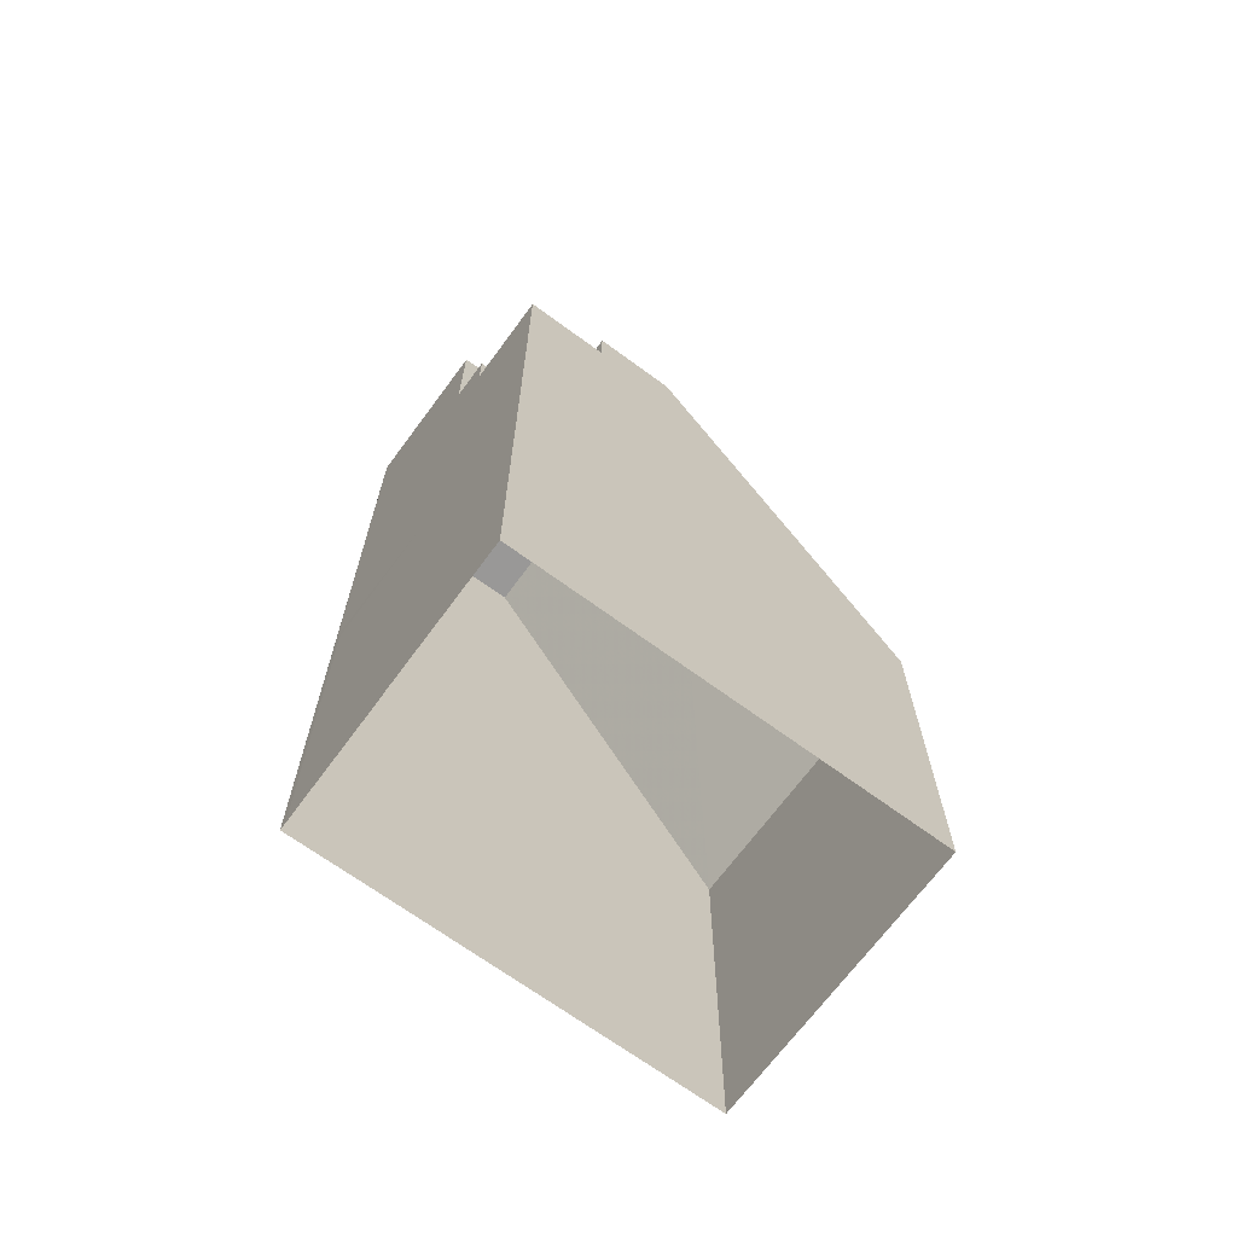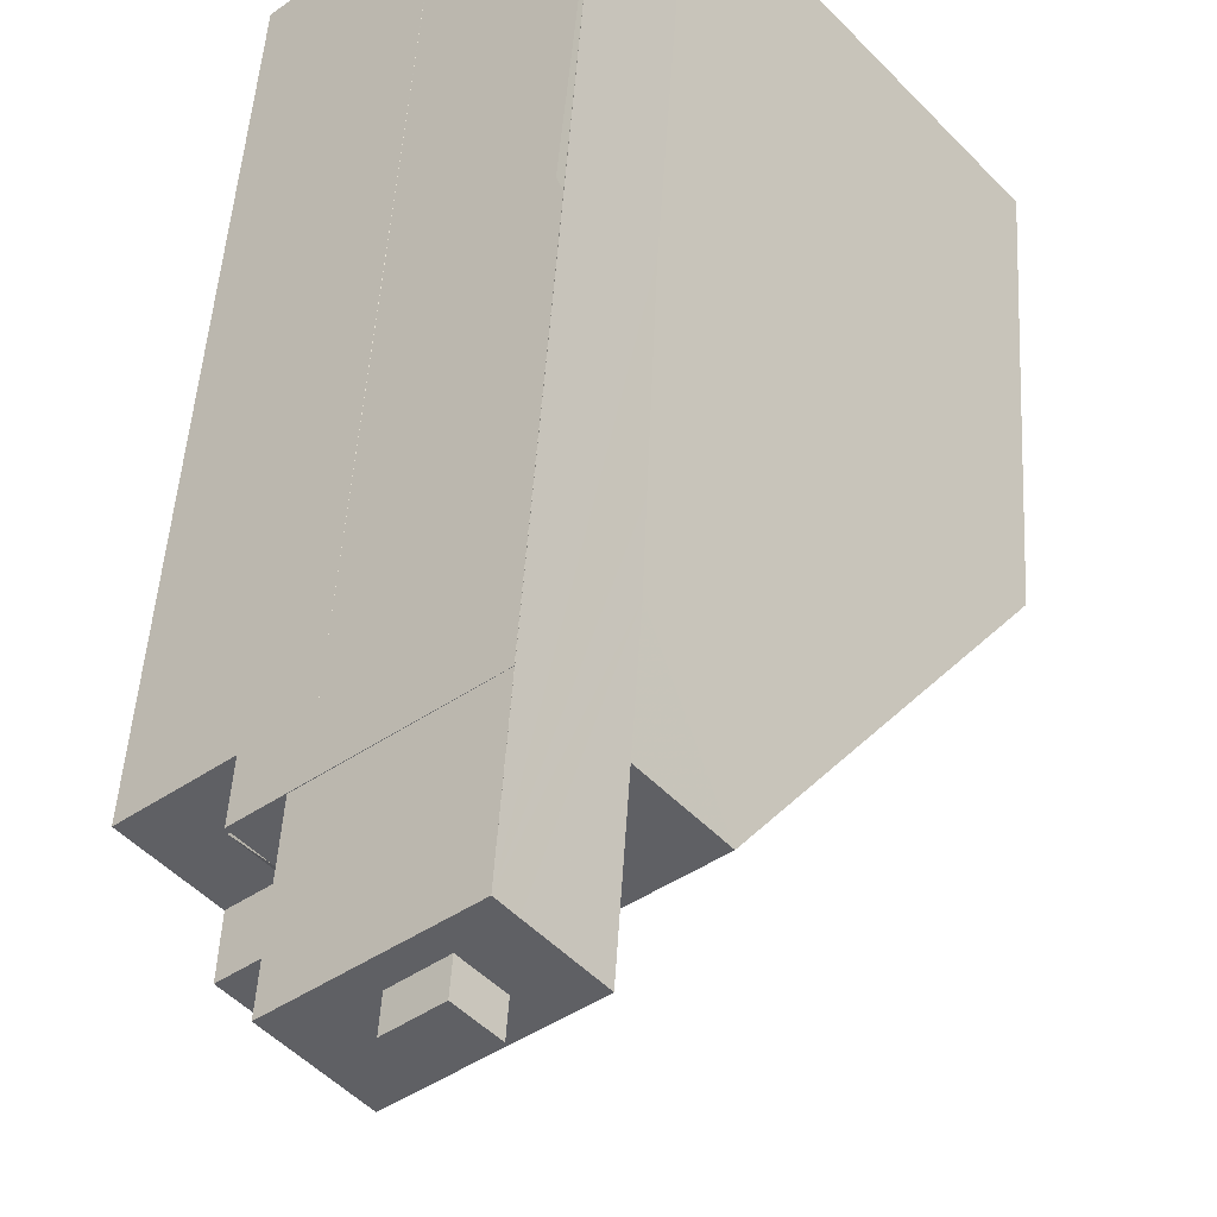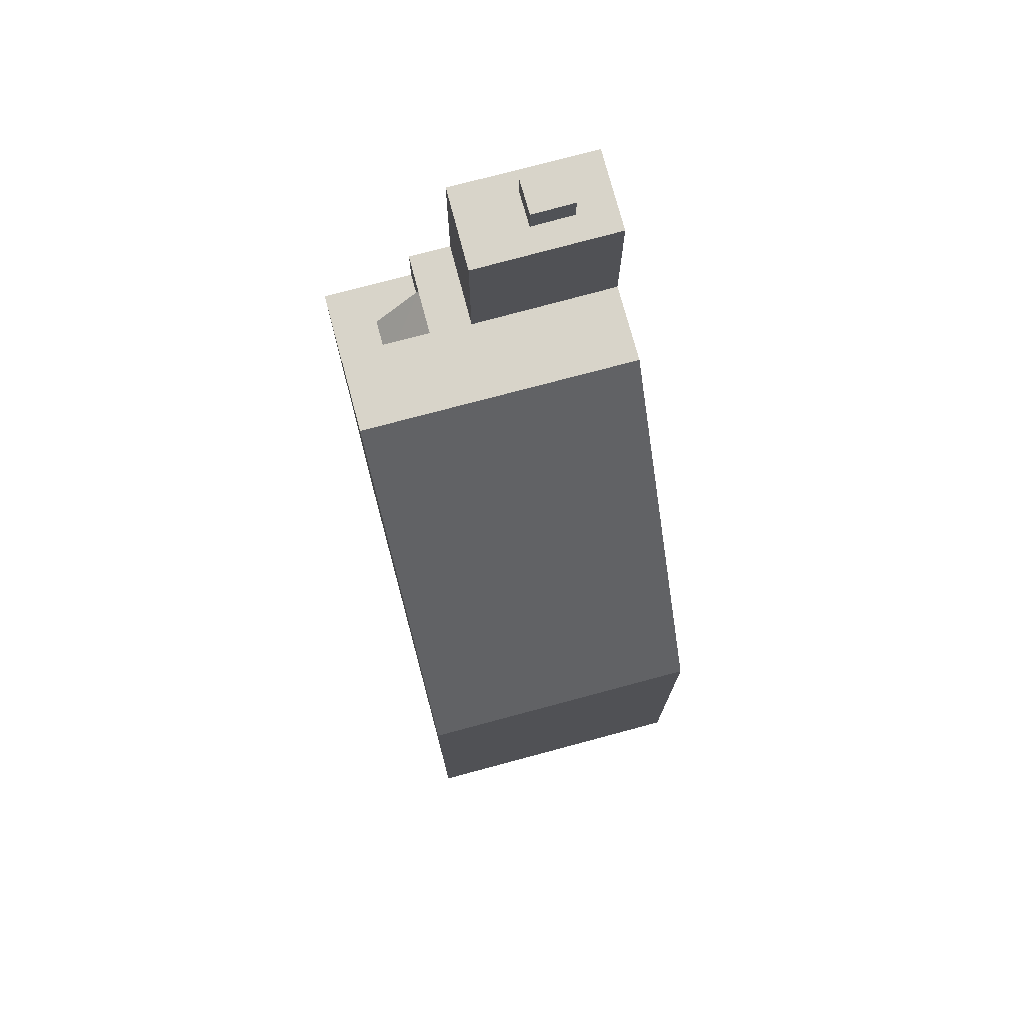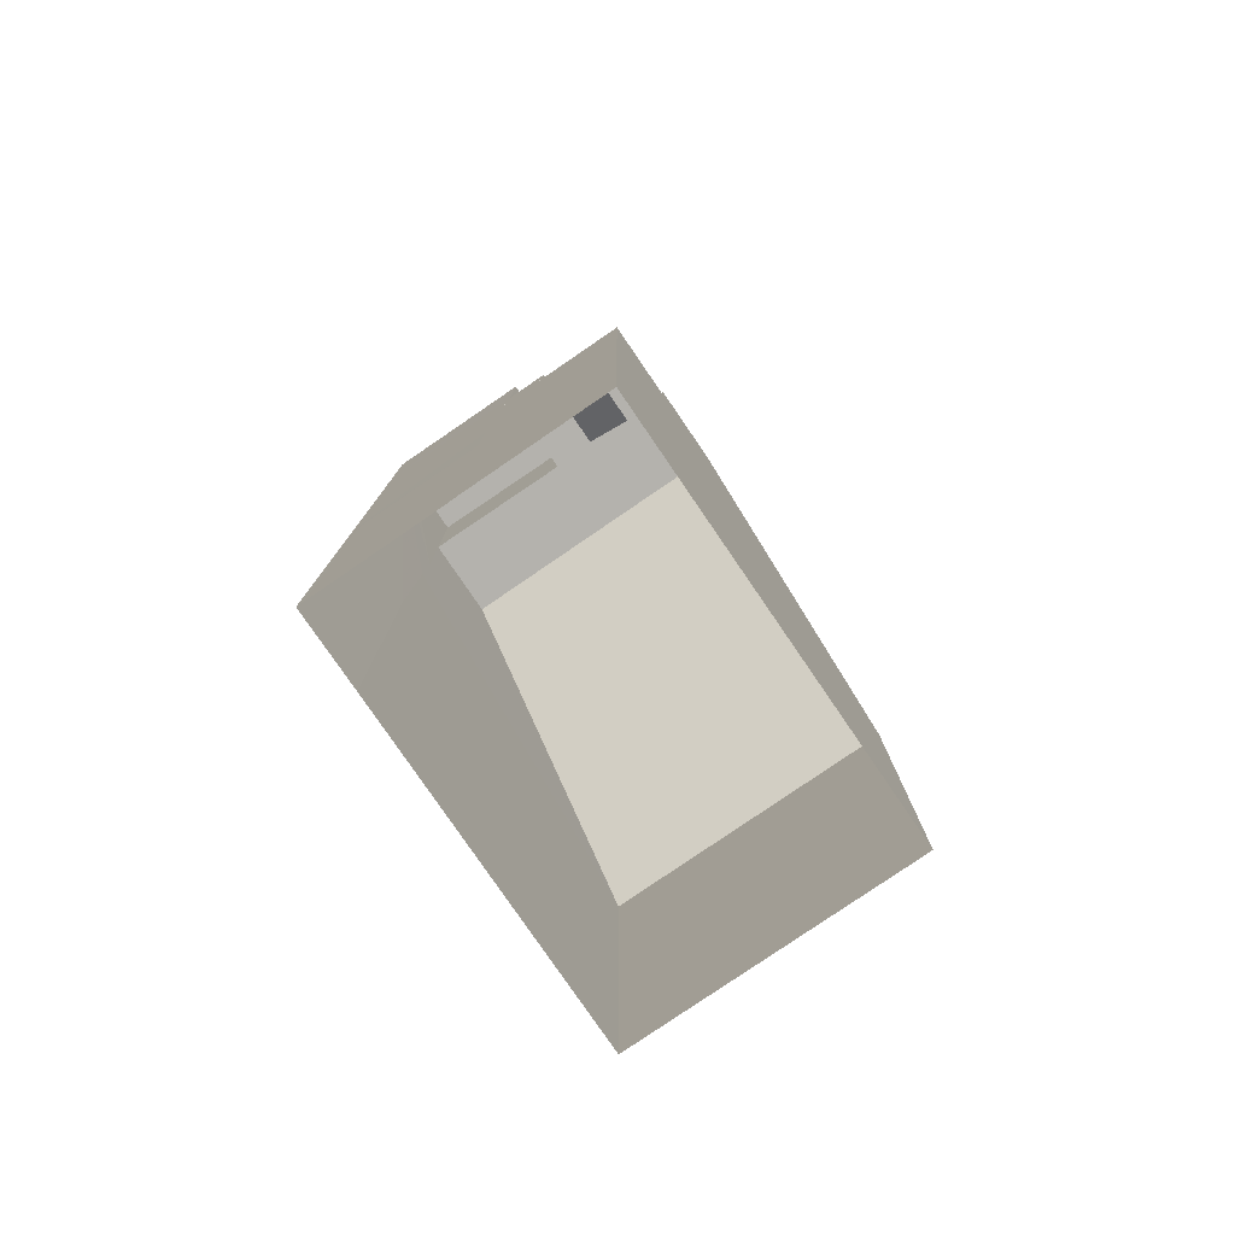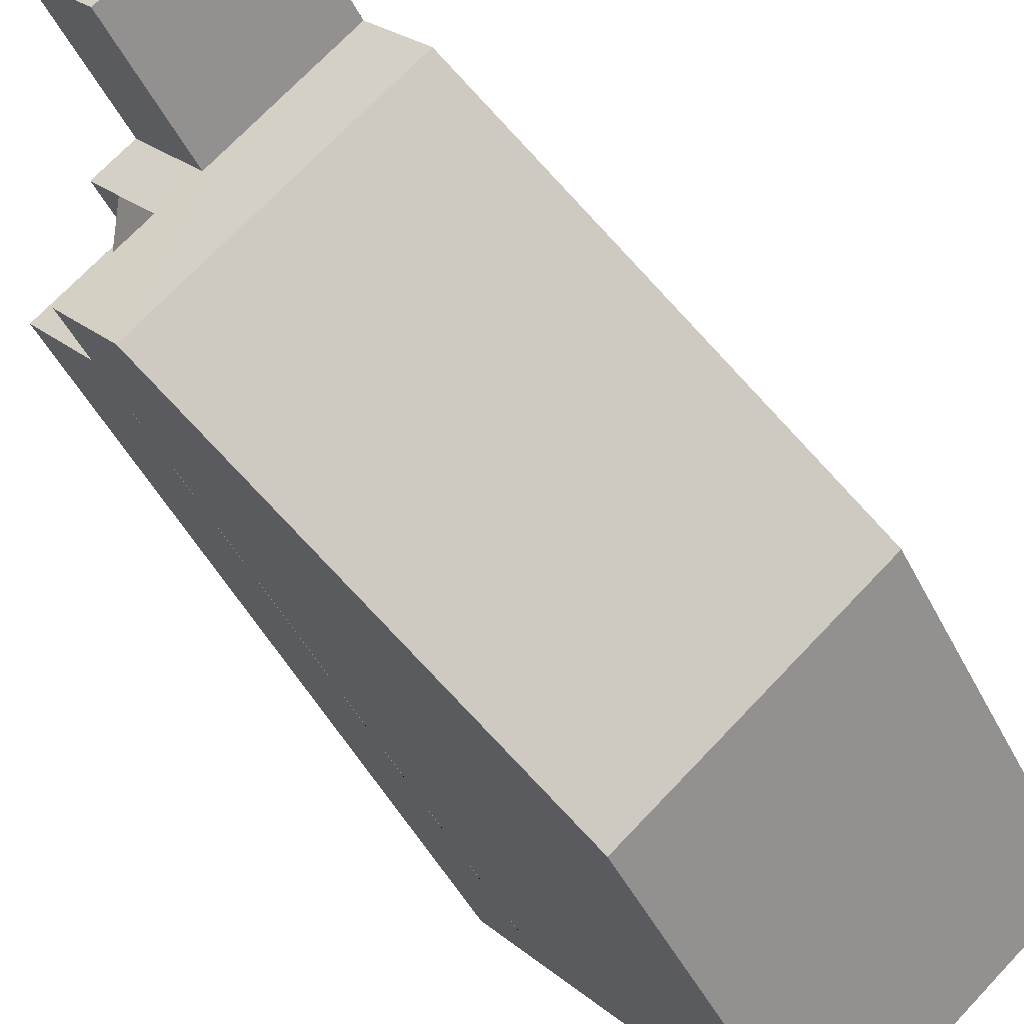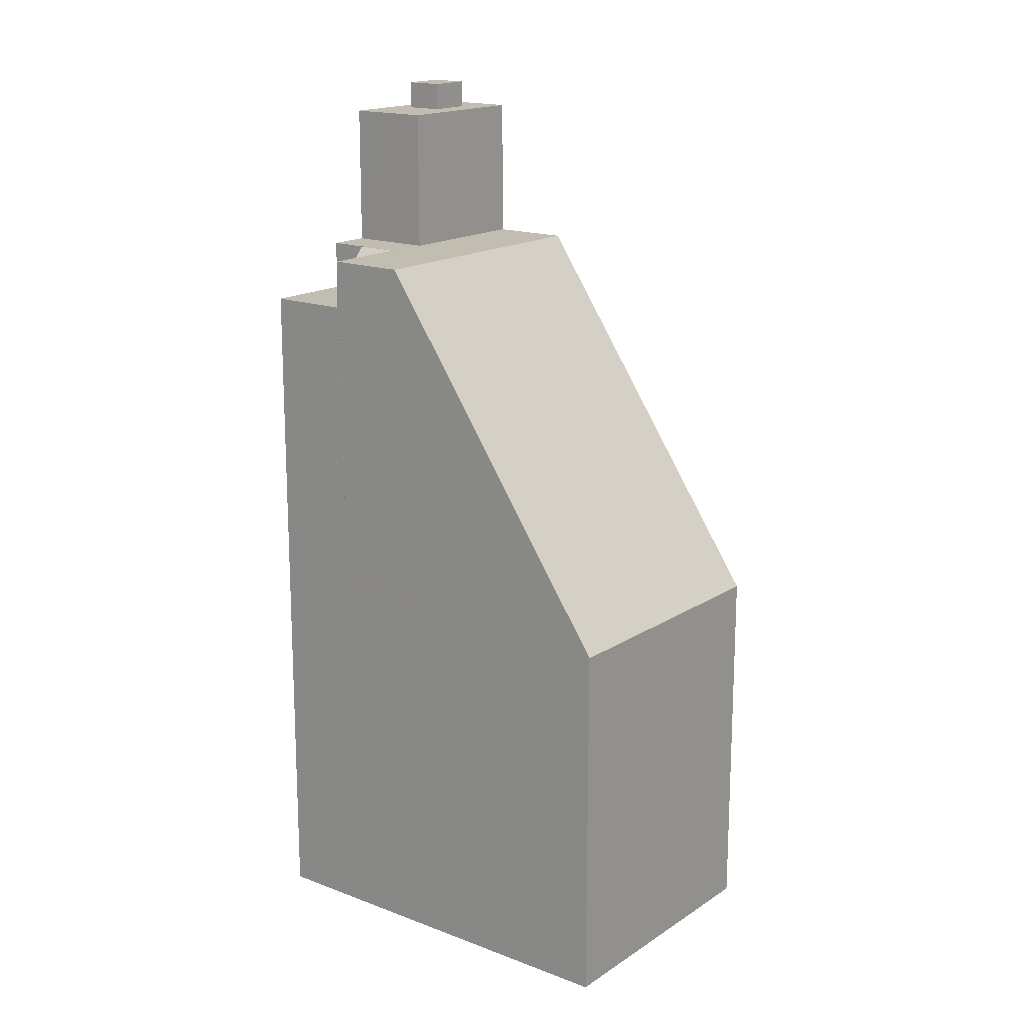
<metadata>
{"format":"obj","ext":"obj","renderer":"f3d","projection":"perspective","resolution":1024,"background":"white","views":[{"elev":-68.7,"azim":-85.7,"up":"+Z"},{"elev":45.4,"azim":3.3,"up":"+Y"},{"elev":75.1,"azim":25.6,"up":"+Z"},{"elev":-79.6,"azim":-105.0,"up":"+Z"},{"elev":-46.1,"azim":25.3,"up":"+Y"},{"elev":16.8,"azim":-11.7,"up":"+Z"}]}
</metadata>
<code>
v -5326 -3.711e+04 2.234
v -5331 -3.711e+04 2.235
v -5321 -3.711e+04 2.234
v -5327 -3.71e+04 2.236
v -5326 -3.71e+04 2.236
v -5328 -3.71e+04 2.236
v -5331 -3.711e+04 2.235
v -5333 -3.711e+04 2.236
v -5330 -3.71e+04 2.236
v -5330 -3.71e+04 2.236
v -5330 -3.71e+04 19.6
v -5330 -3.711e+04 19.59
v -5330 -3.711e+04 19.6
v -5330 -3.711e+04 18.54
v -5331 -3.711e+04 18.45
v -5330 -3.711e+04 18.45
v -5330 -3.71e+04 19.6
v -5331 -3.711e+04 18.45
v -5331 -3.711e+04 18.45
v -5331 -3.711e+04 18.45
v -5333 -3.711e+04 18.45
v -5331 -3.71e+04 18.45
v -5330 -3.71e+04 18.45
v -5330 -3.71e+04 18.45
v -5331 -3.71e+04 18.45
v -5321 -3.711e+04 10.98
v -5330 -3.711e+04 19.6
v -5326 -3.711e+04 10.98
v -5325 -3.71e+04 19.6
v -5329 -3.71e+04 23.57
v -5327 -3.71e+04 23.57
v -5328 -3.71e+04 23.57
v -5328 -3.71e+04 23.57
v -5327 -3.71e+04 22.92
v -5330 -3.71e+04 22.92
v -5329 -3.71e+04 22.92
v -5327 -3.71e+04 22.92
v -5328 -3.71e+04 22.92
v -5330 -3.71e+04 22.92
v -5327 -3.71e+04 22.92
v -5326 -3.71e+04 22.92
v -5328 -3.71e+04 22.92
v -5329 -3.71e+04 22.92
v -5329 -3.71e+04 19.6
v -5326 -3.71e+04 19.6
v -5327 -3.71e+04 19.6
v -5331 -3.71e+04 19.6
v -5330 -3.71e+04 19.6
v -5327 -3.71e+04 19.6
v -5330 -3.711e+04 19.6
v -5331 -3.711e+04 19.6
v -5331 -3.711e+04 10.98
v -5331 -3.711e+04 11.86
v -5330 -3.71e+04 13.5
v -5330 -3.71e+04 10.98
v -5328 -3.71e+04 10.98
v -5326 -3.71e+04 10.98
v -5327 -3.71e+04 11.36
v -5326 -3.71e+04 15.3
v -5326 -3.71e+04 17
f 1 2 3
f 4 5 6
f 3 2 5
f 2 7 8
f 9 10 8
f 6 5 10
f 5 2 10
f 10 2 8
f 11 12 13
f 11 14 12
f 14 11 15
f 14 15 16
f 11 17 15
f 18 16 15
f 19 18 20
f 20 18 21
f 22 23 21
f 15 24 25
f 15 25 22
f 18 15 21
f 15 22 21
f 26 27 28
f 26 29 27
f 30 31 32
f 30 33 31
f 34 35 36
f 37 34 38
f 35 39 36
f 38 34 36
f 40 41 37
f 41 42 43
f 43 42 39
f 39 42 36
f 37 38 40
f 41 40 42
f 44 29 45
f 29 44 27
f 46 47 48
f 49 46 48
f 50 51 27
f 47 50 48
f 48 50 44
f 50 27 44
f 24 15 17
f 2 52 7
f 7 52 20
f 53 19 20
f 52 53 20
f 20 8 7
f 20 21 8
f 21 23 9
f 8 21 9
f 23 54 9
f 55 10 9
f 54 55 9
f 55 56 6
f 10 55 6
f 26 3 5
f 57 26 5
f 28 1 3
f 26 28 3
f 2 28 52
f 2 1 28
f 51 19 27
f 27 19 53
f 18 19 51
f 16 18 14
f 18 51 14
f 14 51 12
f 51 50 12
f 13 12 50
f 25 47 22
f 13 50 11
f 24 17 25
f 17 11 47
f 25 17 47
f 11 50 47
f 56 55 58
f 55 54 58
f 54 46 58
f 54 23 46
f 23 47 46
f 23 22 47
f 59 26 57
f 59 29 26
f 49 58 46
f 60 45 29
f 59 60 29
f 28 27 53
f 52 28 53
f 38 32 31
f 40 38 31
f 40 31 33
f 42 40 33
f 36 33 30
f 36 42 33
f 38 30 32
f 38 36 30
f 4 6 56
f 4 58 34
f 49 35 34
f 49 48 35
f 4 56 58
f 58 49 34
f 41 60 37
f 37 60 34
f 34 57 4
f 34 60 59
f 57 5 4
f 34 59 57
f 45 43 44
f 60 41 45
f 45 41 43
f 39 48 44
f 44 43 39
f 35 48 39

</code>
